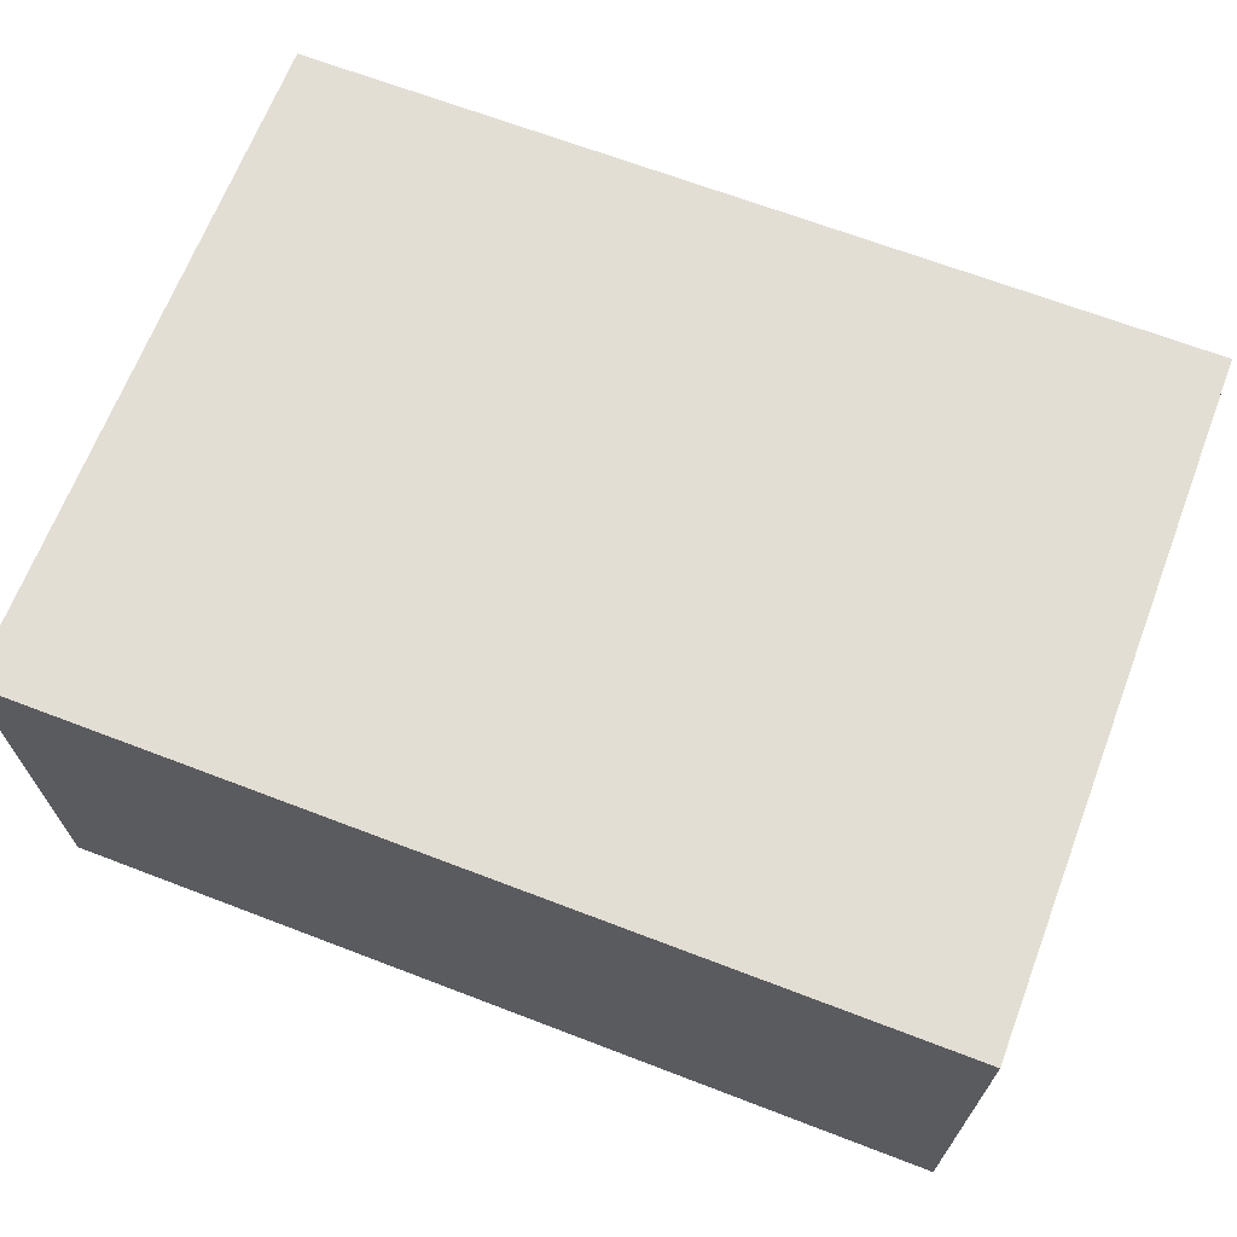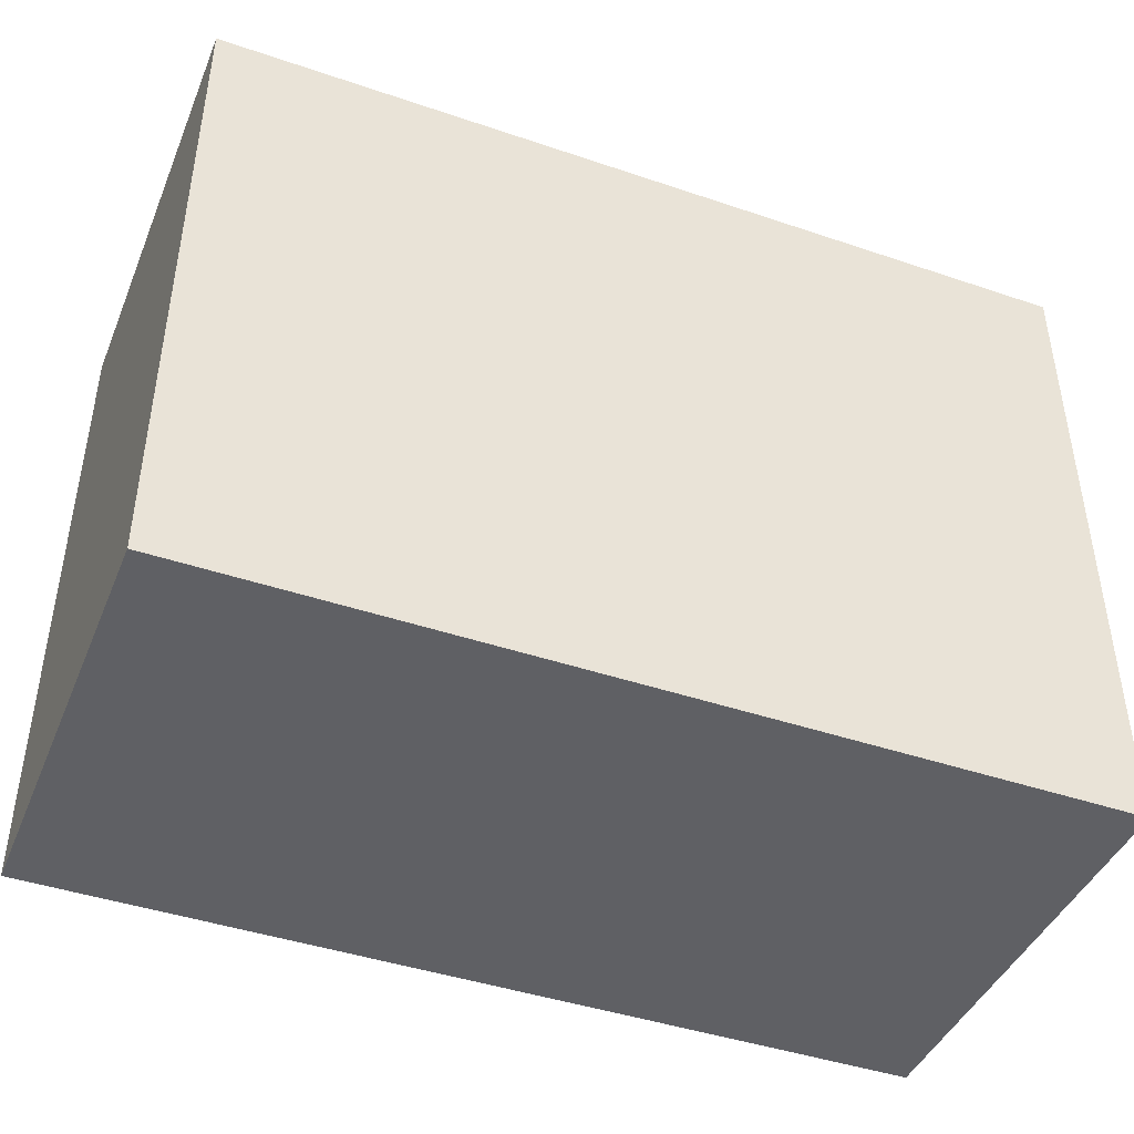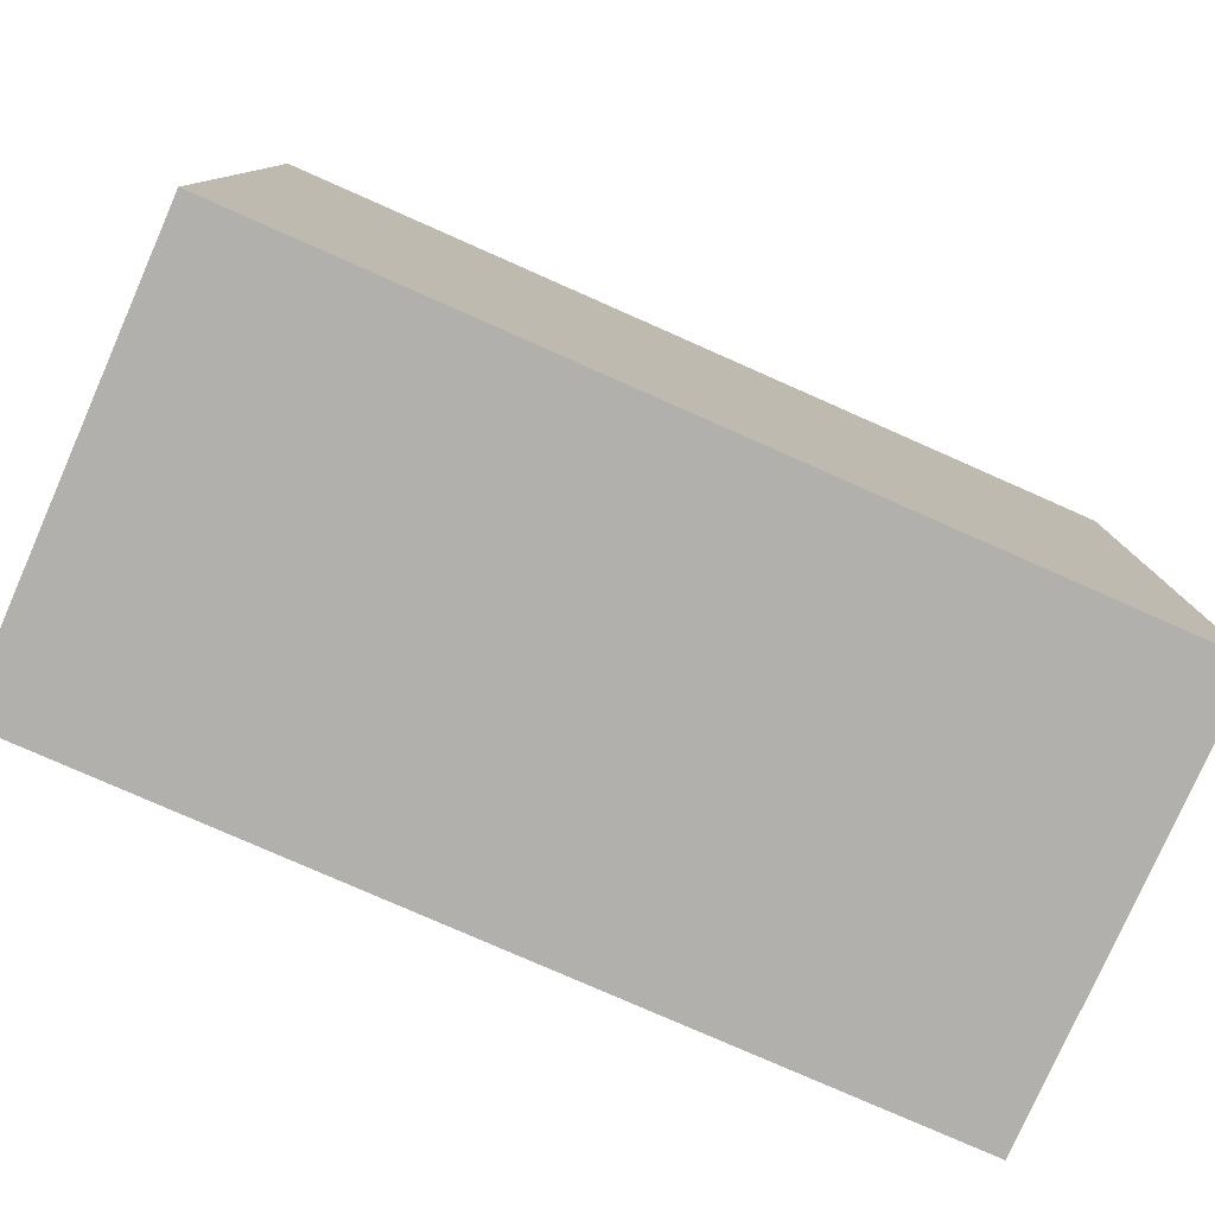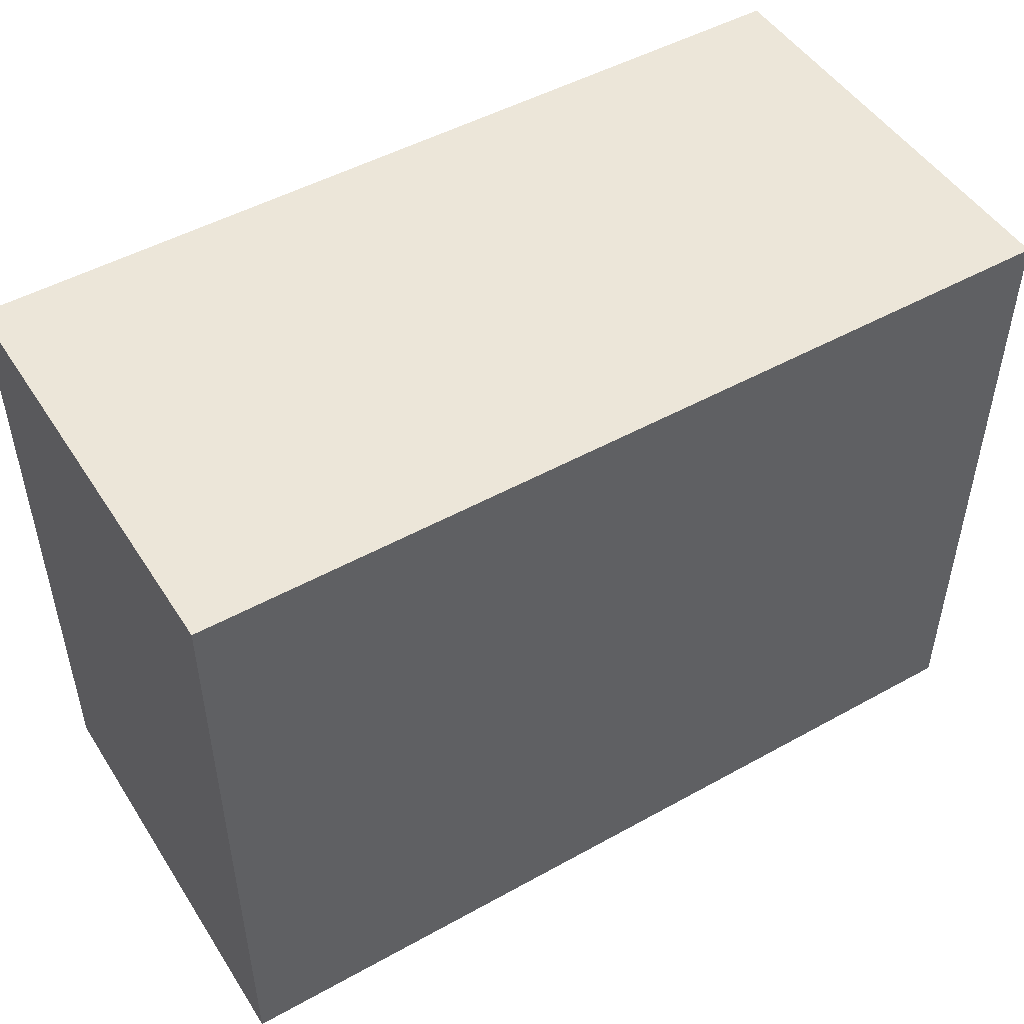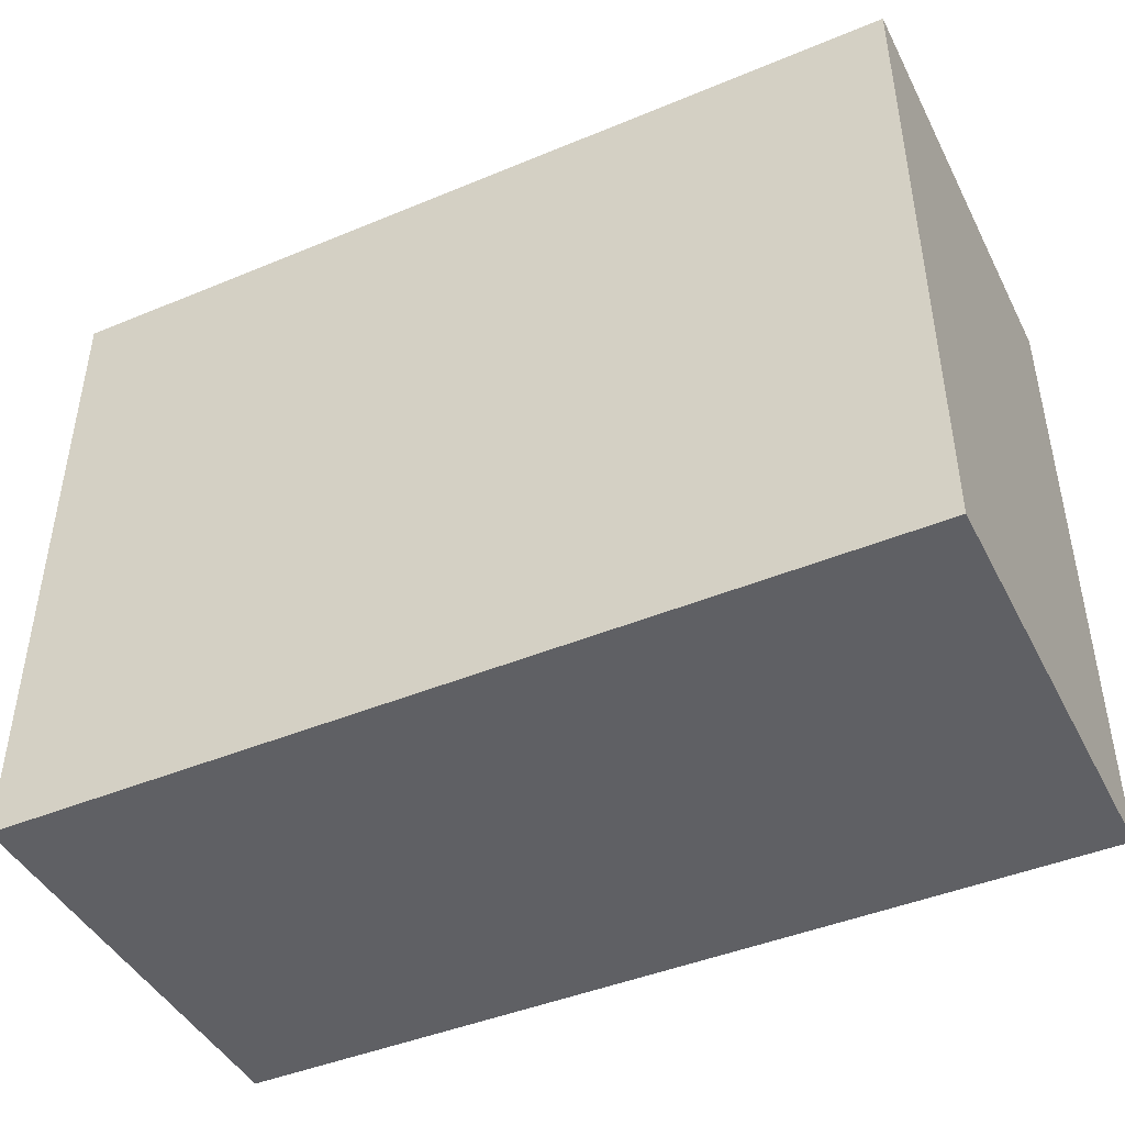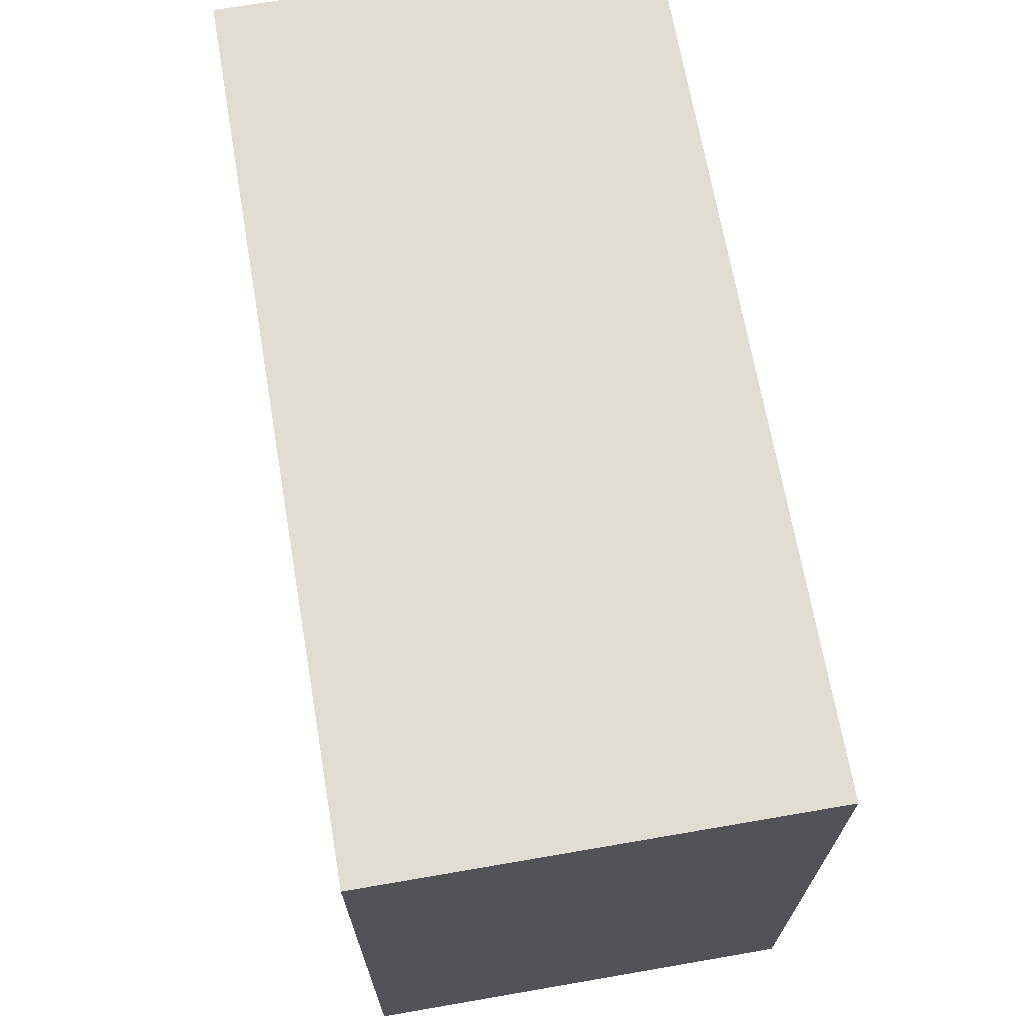
<metadata>
{"format":"obj","ext":"obj","renderer":"f3d","projection":"perspective","resolution":1024,"background":"white","views":[{"elev":67.3,"azim":-159.0,"up":"+Z"},{"elev":-43.5,"azim":-21.8,"up":"+Y"},{"elev":-78.8,"azim":156.2,"up":"+Y"},{"elev":49.1,"azim":-31.6,"up":"+Y"},{"elev":-44.3,"azim":-154.1,"up":"+Y"},{"elev":68.2,"azim":-99.8,"up":"+Y"}]}
</metadata>
<code>
o
v 0.6 -0.2 -0.3
v 0.6 -0.2 0.3
v 0.6 -0.1 0
v 0.6 -0.1 0.1
v 0.6 0 0
v 0.6 0 0.1
v 0.6 0.1 -0.2
v 0.6 0.1 0.1
v 0.6 0.4 -0.2
v 0.6 0.4 0.1
v 0.6 0.7 -0.3
v 0.6 0.7 0.3
v -0.6 -0.2 -0.3
v -0.6 -0.2 0.3
v -0.6 -0.1 0
v -0.6 -0.1 0.1
v -0.6 0 0
v -0.6 0 0.1
v -0.6 0.1 -0.2
v -0.6 0.1 0.1
v -0.6 0.4 -0.2
v -0.6 0.4 0.1
v -0.6 0.7 -0.3
v -0.6 0.7 0.3
v 0.6 -0.2 -0.3
v 0.6 0.7 -0.3
v 0.3 0.1 -0.3
v 0.3 0.4 -0.3
v 0.2 0.1 -0.3
v 0.2 0.4 -0.3
v -0.2 0.1 -0.3
v -0.2 0.4 -0.3
v -0.3 0.1 -0.3
v -0.3 0.4 -0.3
v -0.6 -0.2 -0.3
v -0.6 0.7 -0.3
v 0.6 -0.2 0.3
v 0.6 0.7 0.3
v 0.3 0.1 0.3
v 0.3 0.3 0.3
v 0.1 -0.1 0.3
v 0.1 0.1 0.3
v 0.1 0.3 0.3
v 0.1 0.5 0.3
v -0.1 -0.1 0.3
v -0.1 0.1 0.3
v -0.1 0.3 0.3
v -0.1 0.5 0.3
v -0.3 0.1 0.3
v -0.3 0.3 0.3
v -0.6 -0.2 0.3
v -0.6 0.7 0.3
v 0.6 -0.2 -0.3
v -0.6 -0.2 -0.3
v 0.6 -0.2 0.3
v -0.6 -0.2 0.3
v 0.6 0.7 -0.3
v -0.6 0.7 -0.3
v 0.2 0.7 0
v -0.2 0.7 0
v 0.2 0.7 0.2
v -0.2 0.7 0.2
v 0.6 0.7 0.3
v -0.6 0.7 0.3
f 3 2 1
f 4 2 3
f 5 3 1
f 5 4 3
f 6 2 4
f 6 4 5
f 7 5 1
f 7 6 5
f 8 2 6
f 8 6 7
f 9 7 1
f 9 8 7
f 10 2 8
f 10 8 9
f 11 9 1
f 11 10 9
f 12 2 10
f 12 10 11
f 13 14 15
f 15 14 16
f 13 15 17
f 15 16 17
f 16 14 18
f 17 16 18
f 13 17 19
f 17 18 19
f 18 14 20
f 19 18 20
f 13 19 21
f 19 20 21
f 20 14 22
f 21 20 22
f 13 21 23
f 21 22 23
f 22 14 24
f 23 22 24
f 27 26 25
f 28 26 27
f 29 27 25
f 29 28 27
f 30 26 28
f 30 28 29
f 31 29 25
f 31 30 29
f 32 26 30
f 32 30 31
f 33 31 25
f 33 32 31
f 34 26 32
f 34 32 33
f 35 33 25
f 35 34 33
f 36 26 34
f 36 34 35
f 37 38 39
f 39 38 40
f 37 39 41
f 39 40 42
f 41 39 42
f 40 38 43
f 42 40 43
f 43 38 44
f 41 42 45
f 37 41 45
f 43 44 45
f 42 43 45
f 45 44 46
f 46 44 47
f 44 38 48
f 47 44 48
f 46 47 49
f 45 46 49
f 47 48 50
f 49 47 50
f 37 45 51
f 45 49 51
f 49 50 51
f 48 38 52
f 51 50 52
f 50 48 52
f 55 54 53
f 56 54 55
f 57 58 59
f 59 58 60
f 57 59 61
f 59 60 61
f 60 58 62
f 61 60 62
f 57 61 63
f 61 62 63
f 62 58 64
f 63 62 64

</code>
